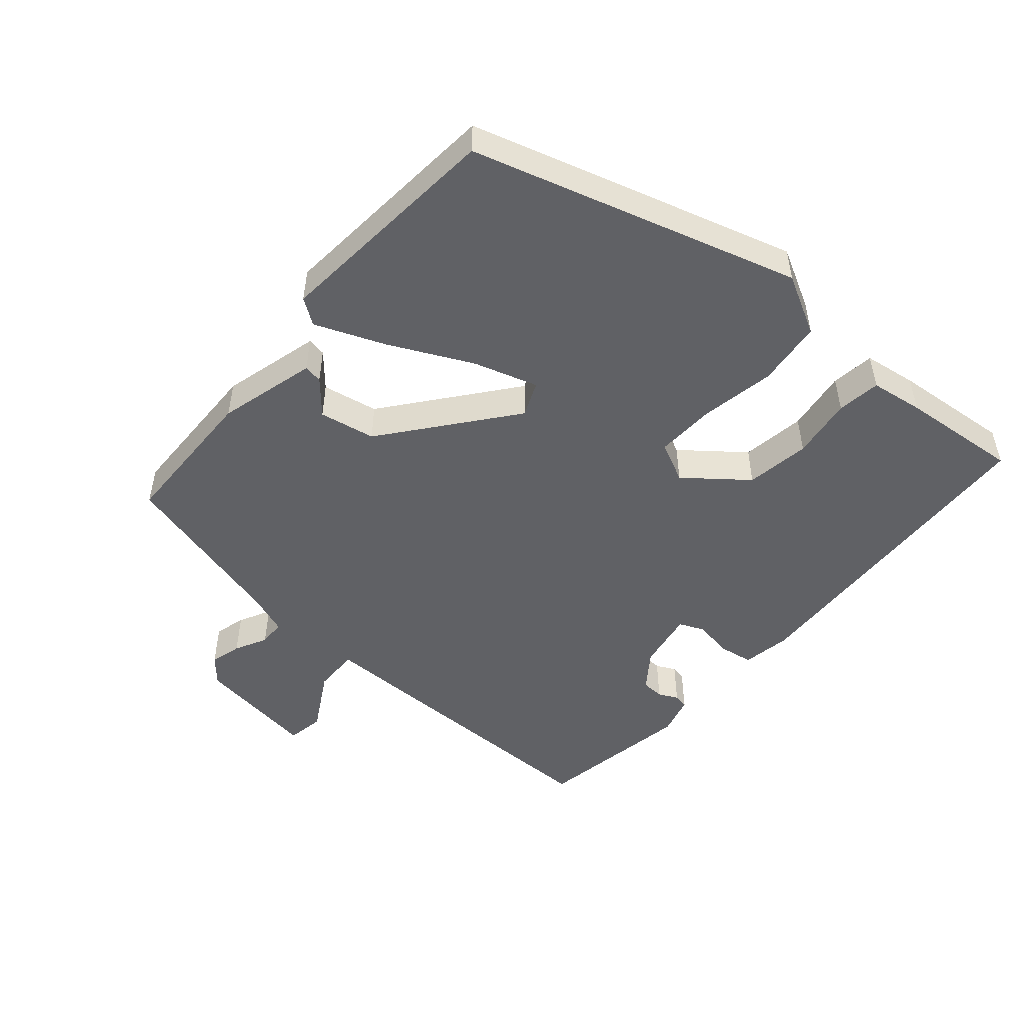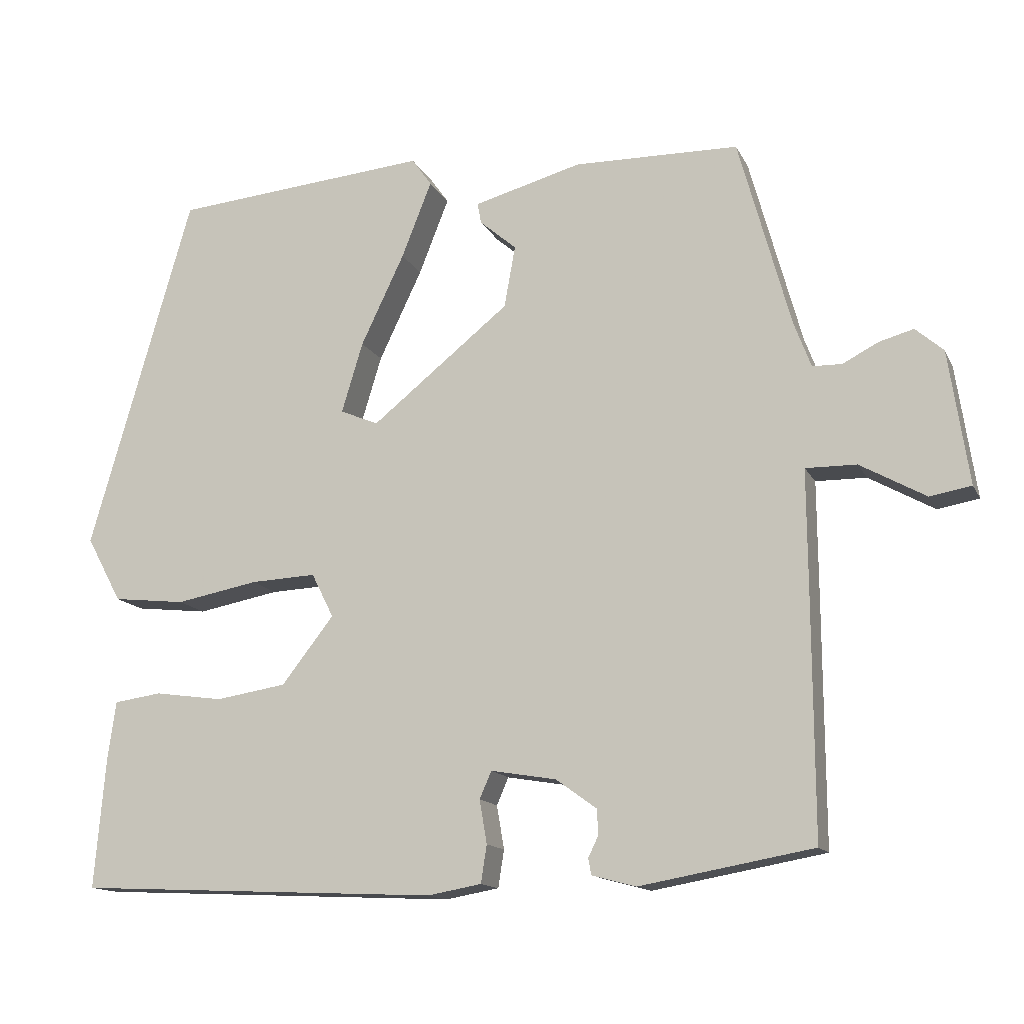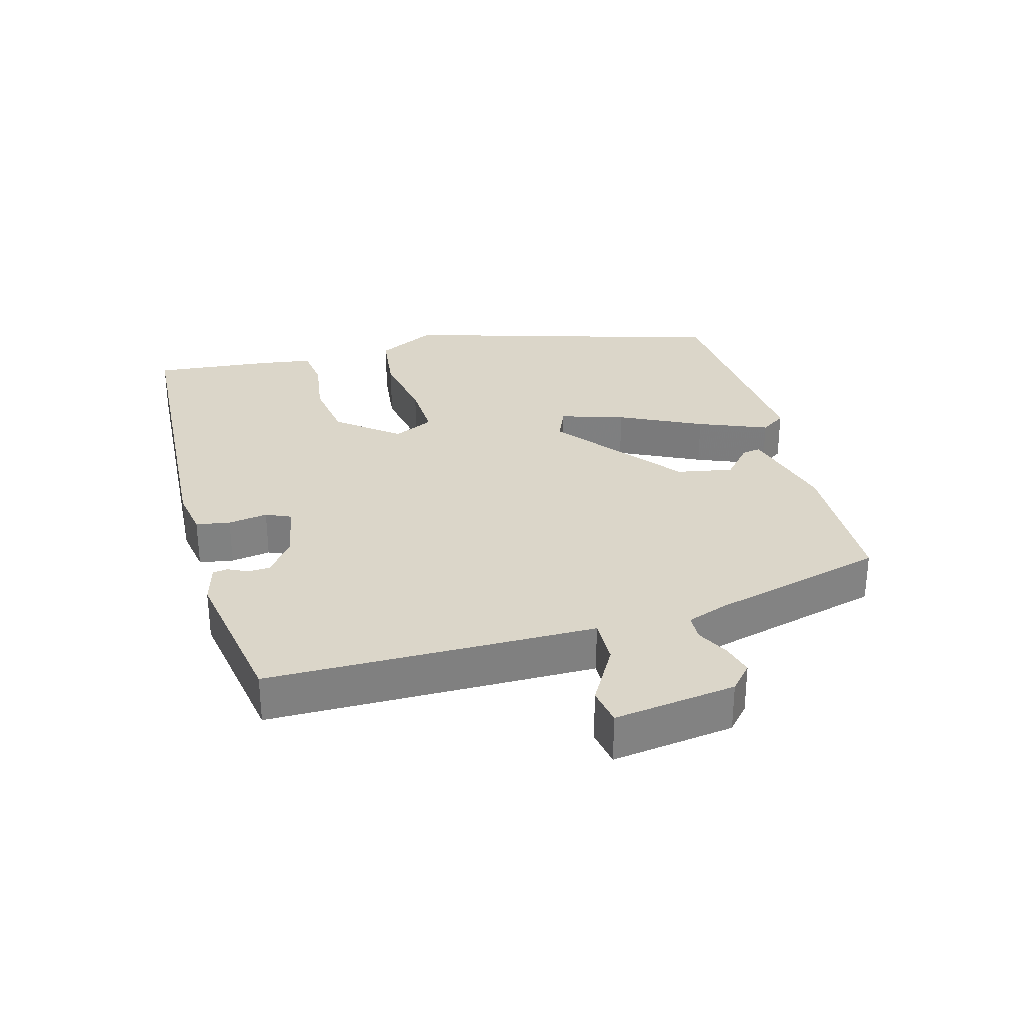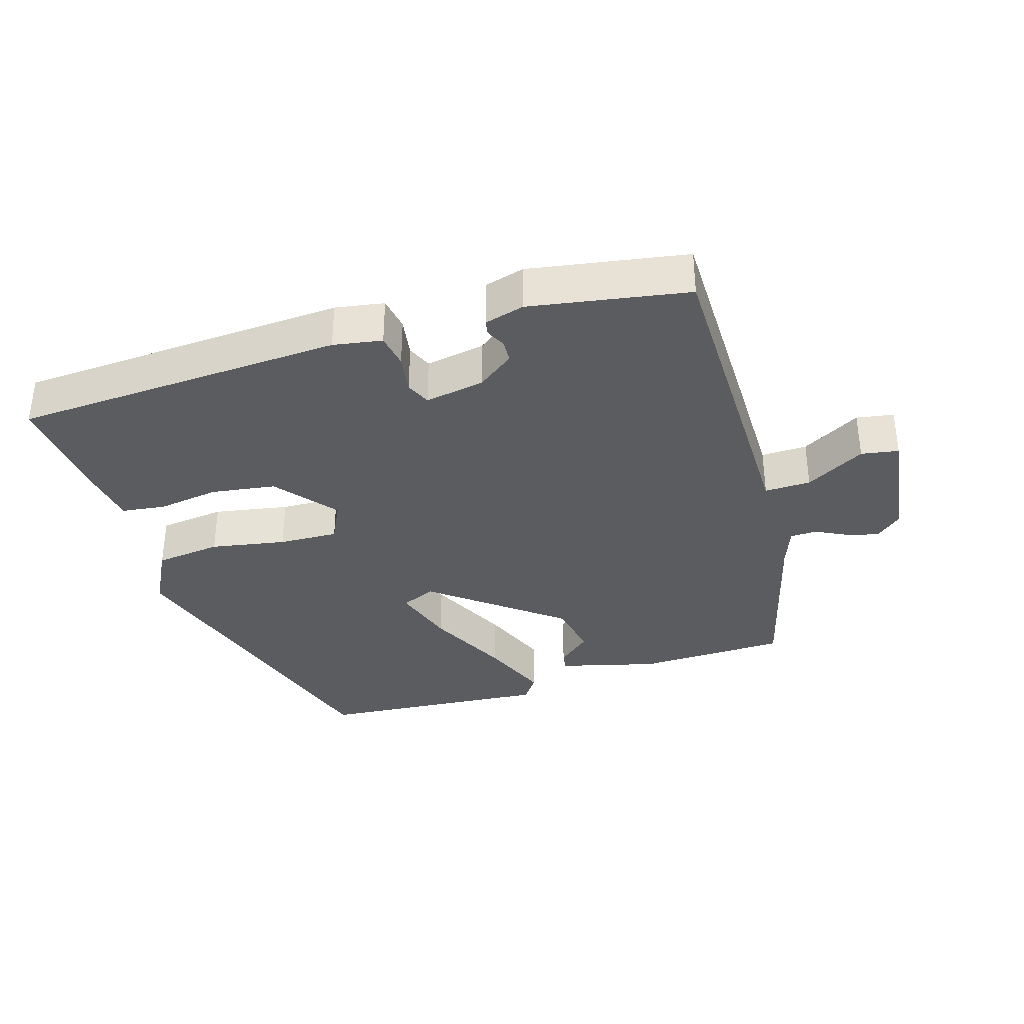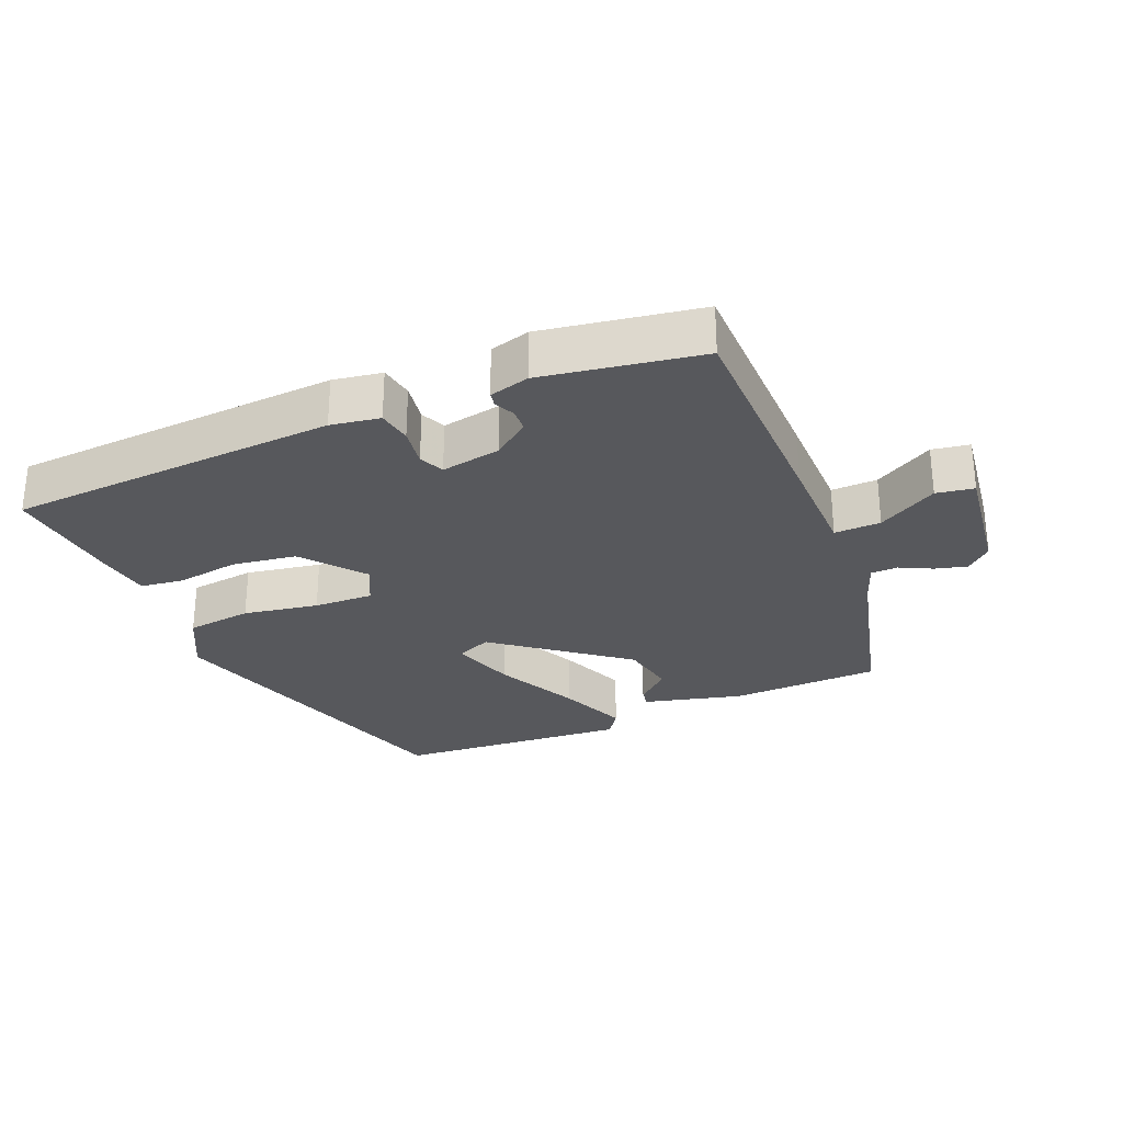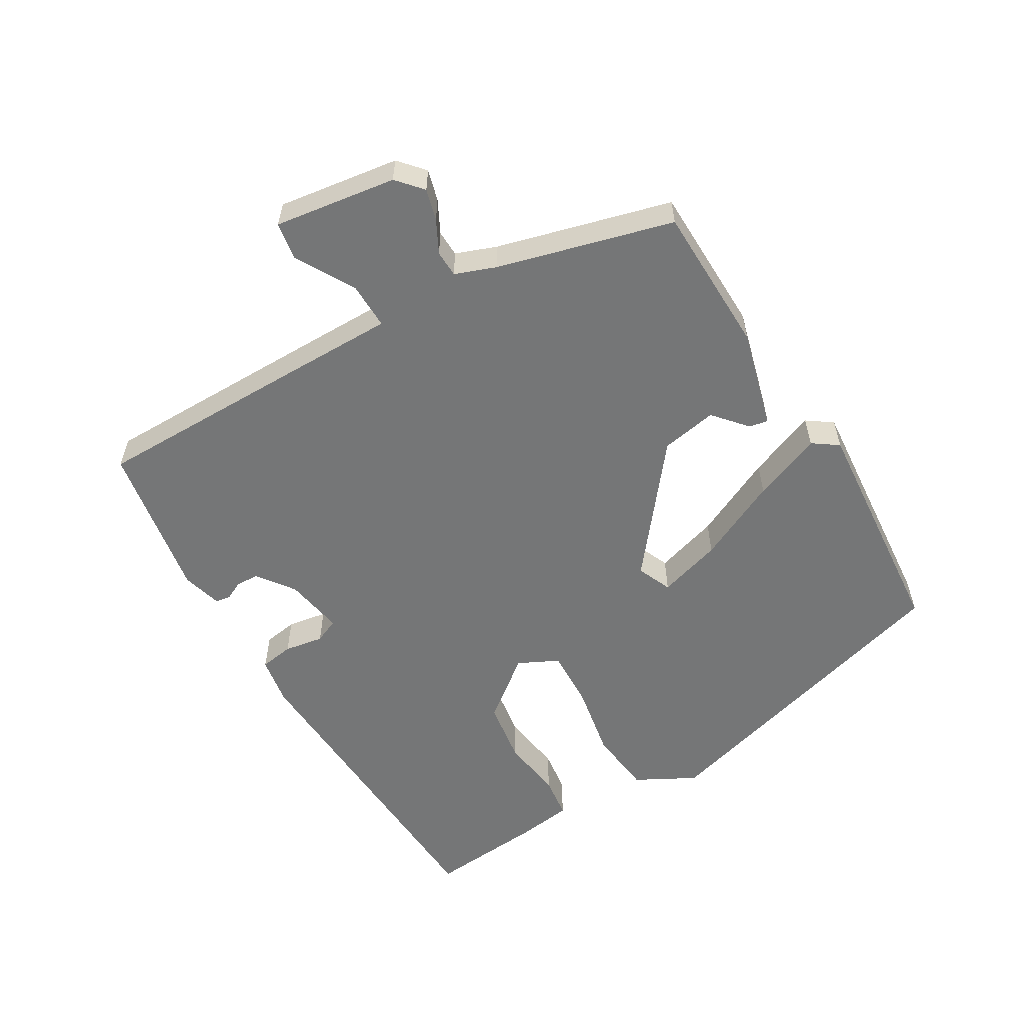
<metadata>
{"format":"obj","ext":"obj","renderer":"f3d","projection":"perspective","resolution":1024,"background":"white","views":[{"elev":-49.5,"azim":49.6,"up":"+Y"},{"elev":-14.0,"azim":-161.4,"up":"+Z"},{"elev":30.1,"azim":-104.8,"up":"+Y"},{"elev":-35.1,"azim":-162.4,"up":"+Y"},{"elev":-28.6,"azim":-156.4,"up":"+Y"},{"elev":-56.7,"azim":-59.1,"up":"+Y"}]}
</metadata>
<code>
v -0.415 0.07 0.501
v -0.191 0.07 0.505
v -0.044 0.07 0.465
v -0.049 0.07 0.437
v -0.099 0.07 0.394
v -0.084 0.07 0.31
v 0.104 0.07 0.159
v 0.156 0.07 0.181
v 0.127 0.07 0.277
v 0.068 0.07 0.401
v 0.027 0.07 0.505
v 0.054 0.07 0.543
v 0.403 0.07 0.512
v 0.543 0.07 0.025
v 0.495 0.07 -0.064
v 0.396 0.07 -0.075
v 0.284 0.07 -0.054
v 0.195 0.07 -0.05
v 0.165 0.07 -0.11
v 0.236 0.07 -0.201
v 0.332 0.07 -0.216
v 0.425 0.07 -0.203
v 0.49 0.07 -0.212
v 0.501 0.07 -0.291
v 0.516 0.07 -0.469
v 0.021 0.07 -0.492
v -0.052 0.07 -0.479
v -0.06 0.07 -0.428
v -0.05 0.07 -0.369
v -0.066 0.07 -0.332
v -0.155 0.07 -0.347
v -0.21 0.07 -0.387
v -0.212 0.07 -0.421
v -0.198 0.07 -0.45
v -0.202 0.07 -0.472
v -0.262 0.07 -0.488
v -0.497 0.07 -0.446
v -0.496 0.07 -0.117
v -0.495 0.07 0.043
v -0.564 0.07 0.042
v -0.653 0.07 -0.008
v -0.709 0.07 0.002
v -0.682 0.07 0.184
v -0.644 0.07 0.217
v -0.597 0.07 0.204
v -0.549 0.07 0.179
v -0.509 0.07 0.18
v -0.486 0.07 0.241
v -0.415 0 0.501
v -0.191 0 0.505
v -0.044 0 0.465
v -0.049 0 0.437
v -0.099 0 0.394
v -0.084 0 0.31
v 0.104 0 0.159
v 0.156 0 0.181
v 0.127 0 0.277
v 0.068 0 0.401
v 0.027 0 0.505
v 0.054 0 0.543
v 0.403 0 0.512
v 0.543 0 0.025
v 0.495 0 -0.064
v 0.396 0 -0.075
v 0.284 0 -0.054
v 0.195 0 -0.05
v 0.165 0 -0.11
v 0.236 0 -0.201
v 0.332 0 -0.216
v 0.425 0 -0.203
v 0.49 0 -0.212
v 0.501 0 -0.291
v 0.516 0 -0.469
v 0.021 0 -0.492
v -0.052 0 -0.479
v -0.06 0 -0.428
v -0.05 0 -0.369
v -0.066 0 -0.332
v -0.155 0 -0.347
v -0.21 0 -0.387
v -0.212 0 -0.421
v -0.198 0 -0.45
v -0.202 0 -0.472
v -0.262 0 -0.488
v -0.497 0 -0.446
v -0.496 0 -0.117
v -0.495 0 0.043
v -0.564 0 0.042
v -0.653 0 -0.008
v -0.709 0 0.002
v -0.682 0 0.184
v -0.644 0 0.217
v -0.597 0 0.204
v -0.549 0 0.179
v -0.509 0 0.18
v -0.486 0 0.241
f 44 45 46
f 43 44 46
f 42 43 46
f 41 42 46
f 40 41 46
f 39 40 46 47
f 37 38 39
f 36 37 39
f 35 36 39
f 34 35 39
f 33 34 39
f 39 47 48
f 33 39 48
f 32 33 48
f 27 28 29
f 26 27 29
f 25 26 29
f 24 25 29
f 23 24 29
f 22 23 29
f 21 22 29
f 20 21 29 30
f 19 20 30 31
f 15 16 17
f 14 15 17
f 13 14 17
f 12 13 17
f 11 12 17
f 9 10 11
f 9 11 17
f 8 9 17
f 7 8 17 18
f 3 4 5
f 2 3 5
f 1 2 5
f 48 1 5
f 48 5 6
f 31 32 48
f 19 31 48
f 18 19 48
f 7 18 48
f 6 7 48
f 94 93 92
f 94 92 91
f 94 91 90
f 94 90 89
f 94 89 88
f 95 94 88 87
f 87 86 85
f 87 85 84
f 87 84 83
f 87 83 82
f 87 82 81
f 96 95 87
f 96 87 81
f 96 81 80
f 77 76 75
f 77 75 74
f 77 74 73
f 77 73 72
f 77 72 71
f 77 71 70
f 77 70 69
f 78 77 69 68
f 79 78 68 67
f 65 64 63
f 65 63 62
f 65 62 61
f 65 61 60
f 65 60 59
f 59 58 57
f 65 59 57
f 65 57 56
f 66 65 56 55
f 53 52 51
f 53 51 50
f 53 50 49
f 53 49 96
f 54 53 96
f 96 80 79
f 96 79 67
f 96 67 66
f 96 66 55
f 96 55 54
f 1 49 50 2
f 2 50 51 3
f 3 51 52 4
f 4 52 53 5
f 5 53 54 6
f 6 54 55 7
f 7 55 56 8
f 8 56 57 9
f 9 57 58 10
f 10 58 59 11
f 11 59 60 12
f 12 60 61 13
f 13 61 62 14
f 14 62 63 15
f 15 63 64 16
f 16 64 65 17
f 17 65 66 18
f 18 66 67 19
f 19 67 68 20
f 20 68 69 21
f 21 69 70 22
f 22 70 71 23
f 23 71 72 24
f 24 72 73 25
f 25 73 74 26
f 26 74 75 27
f 27 75 76 28
f 28 76 77 29
f 29 77 78 30
f 30 78 79 31
f 31 79 80 32
f 32 80 81 33
f 33 81 82 34
f 34 82 83 35
f 35 83 84 36
f 36 84 85 37
f 37 85 86 38
f 38 86 87 39
f 39 87 88 40
f 40 88 89 41
f 41 89 90 42
f 42 90 91 43
f 43 91 92 44
f 44 92 93 45
f 45 93 94 46
f 46 94 95 47
f 47 95 96 48
f 48 96 49 1

</code>
